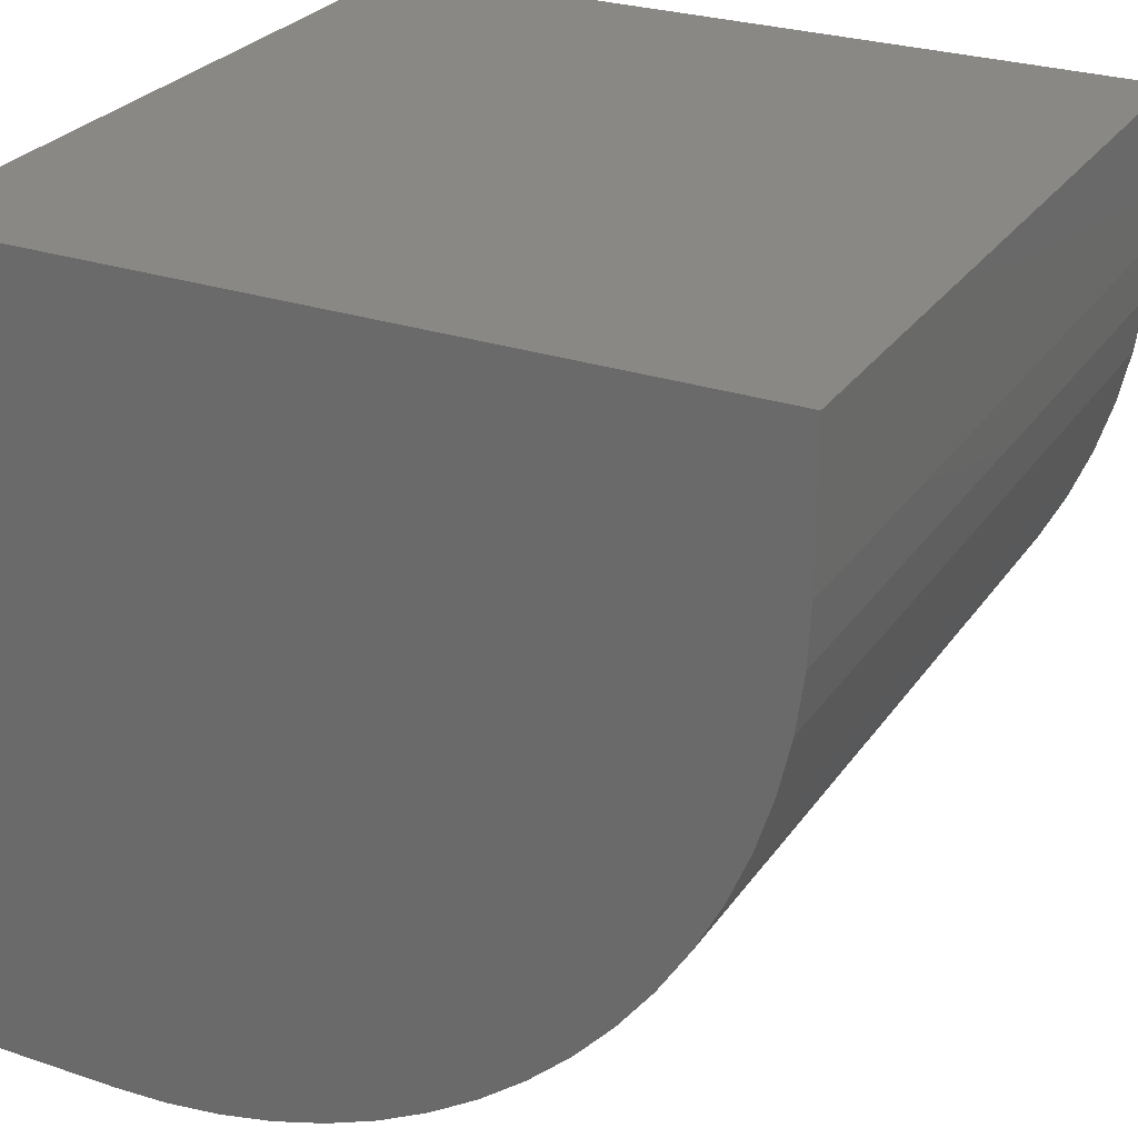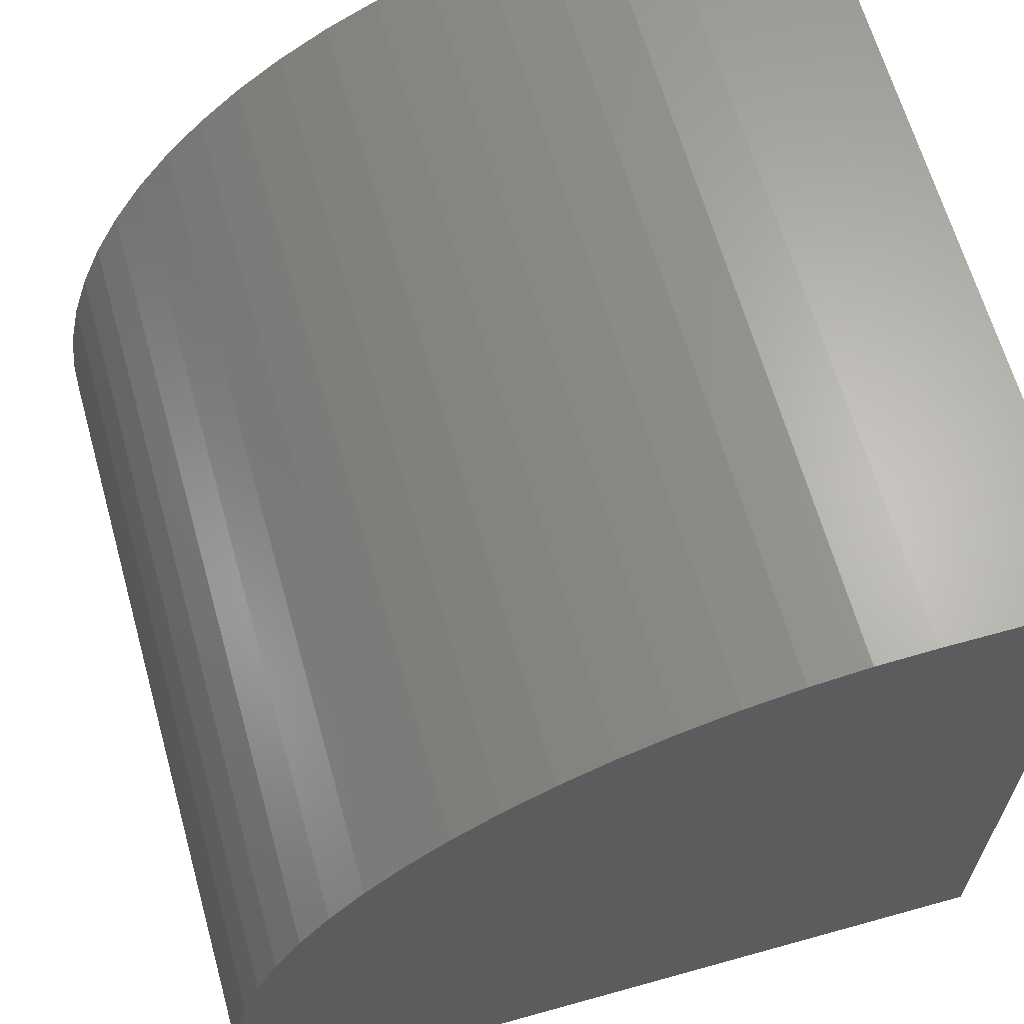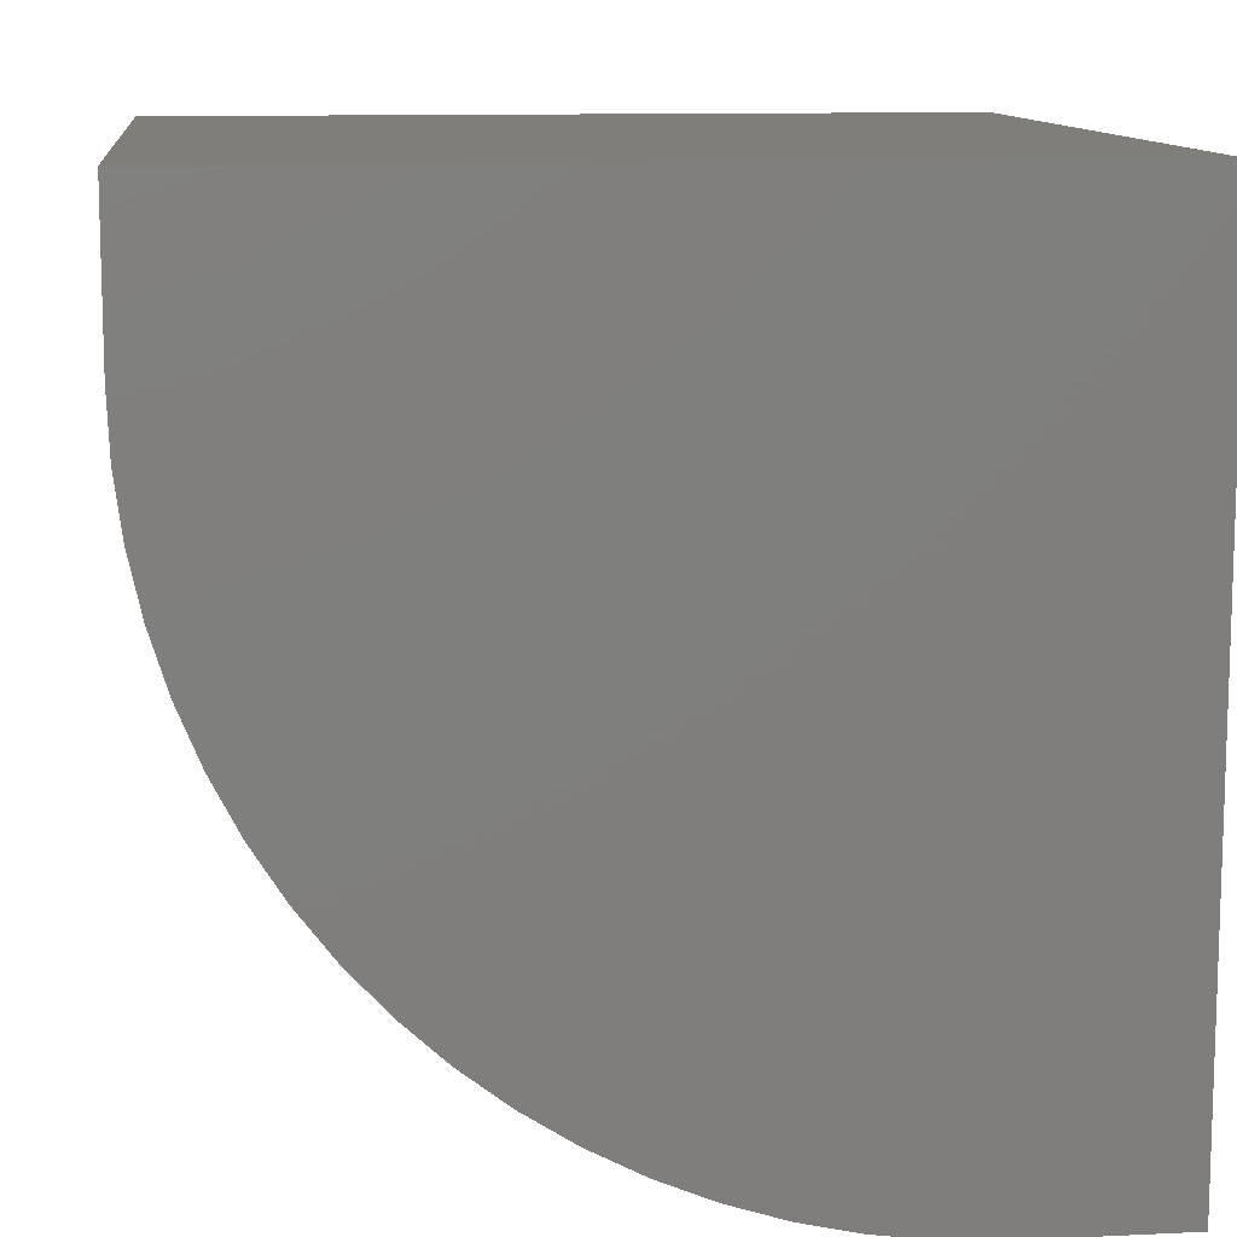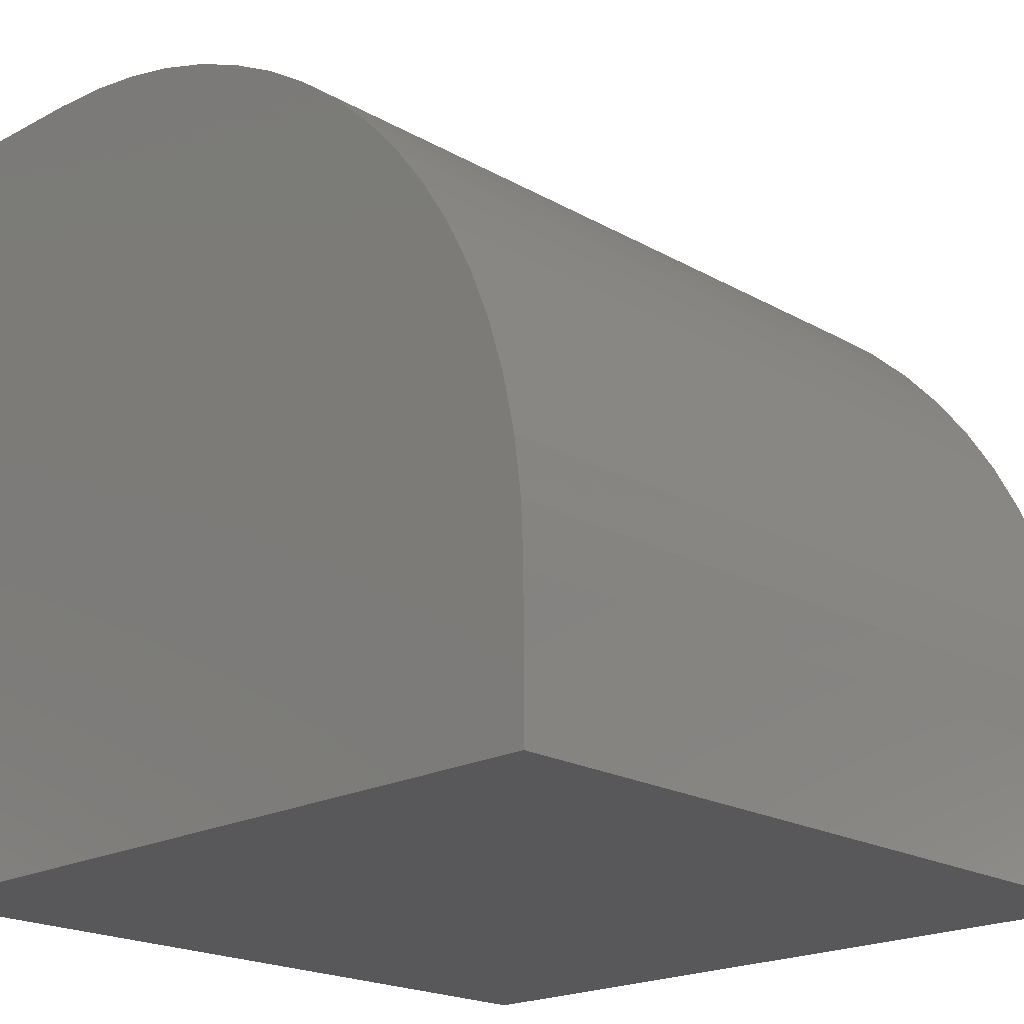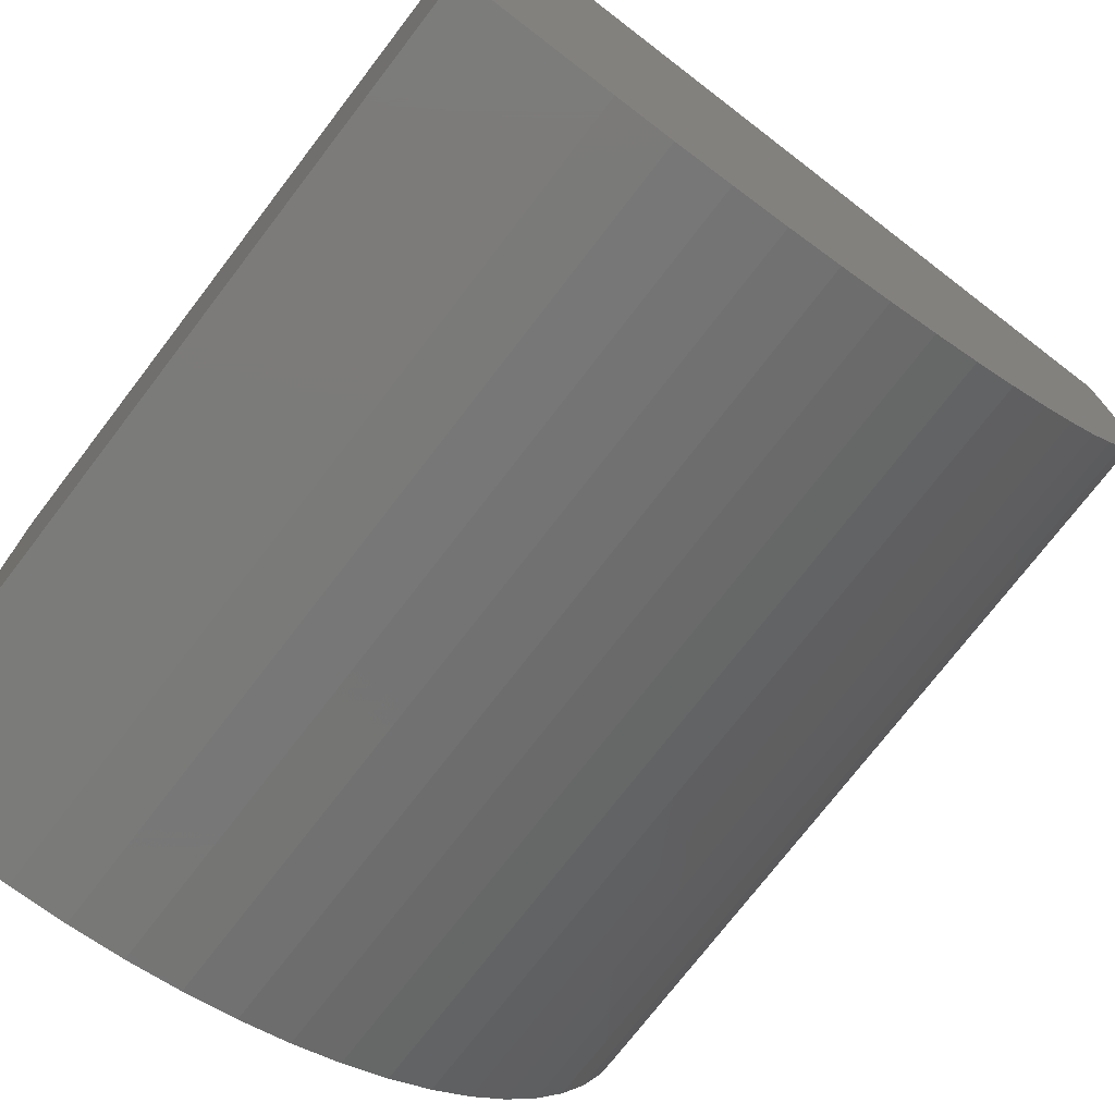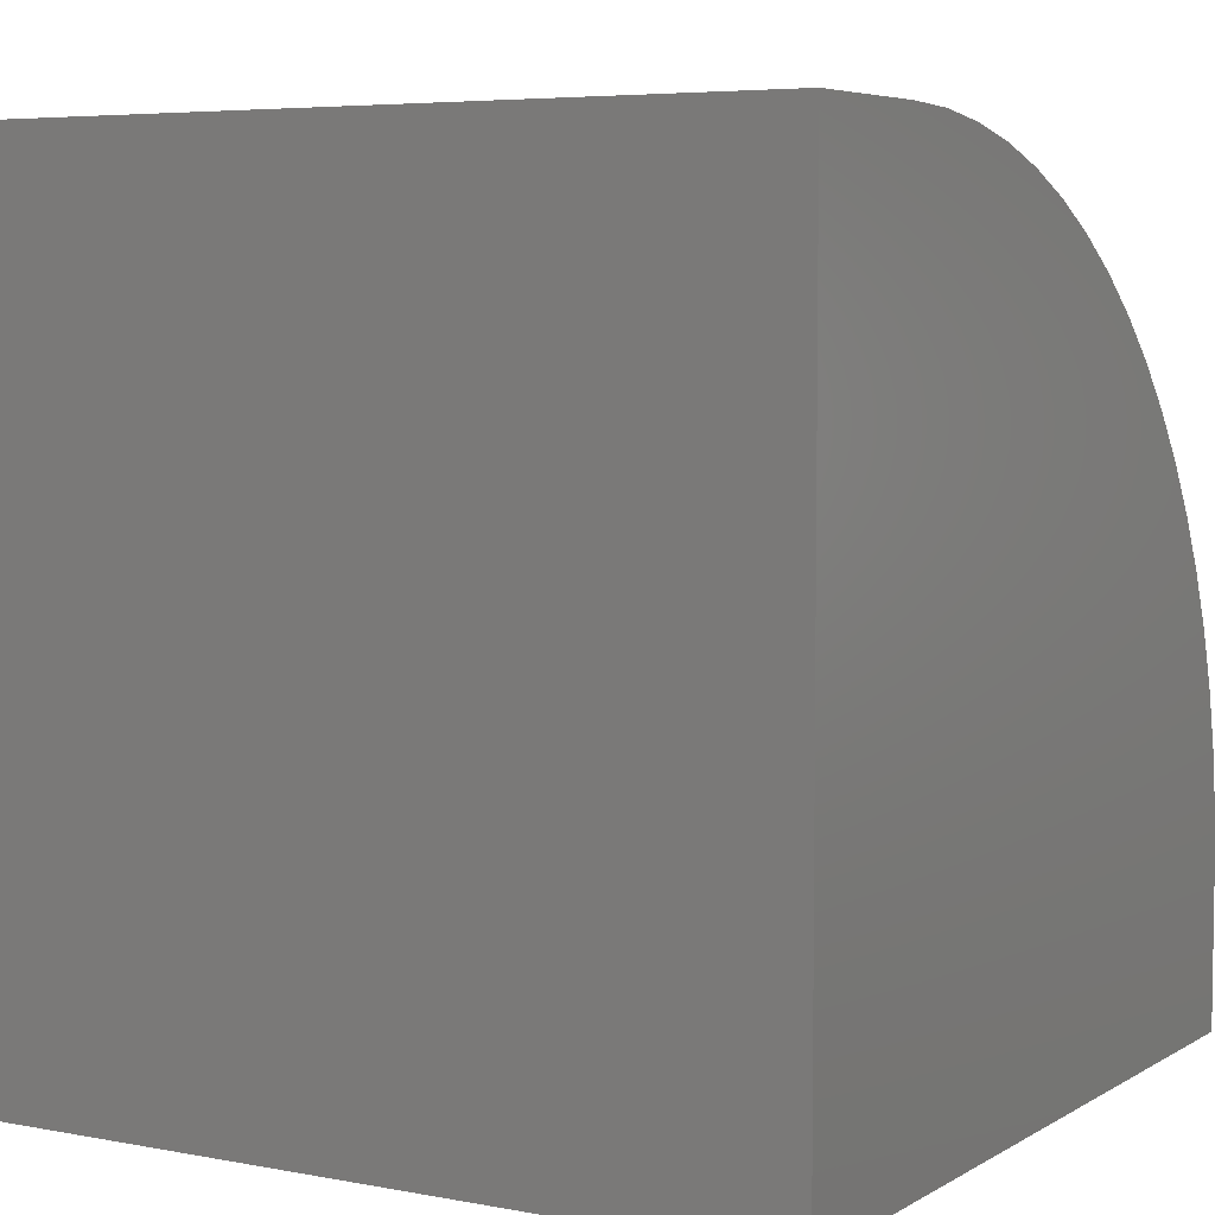
<metadata>
{"format":"stl","ext":"stl","renderer":"f3d","projection":"perspective","resolution":1024,"background":"white","views":[{"elev":27.3,"azim":-62.7,"up":"+Y"},{"elev":64.3,"azim":74.3,"up":"+Z"},{"elev":11.3,"azim":83.4,"up":"+Y"},{"elev":-20.2,"azim":-45.9,"up":"+Z"},{"elev":-74.4,"azim":-127.5,"up":"+Y"},{"elev":5.5,"azim":-149.4,"up":"+Z"}]}
</metadata>
<code>
# stl→obj: 44 verts, 84 faces
v 0 0.7644 5.29
v 0 1.093 5.921
v 0 10 0
v 0 1.475 6.521
v 0 0 0
v 0 0 1.842
v 0 0.03104 2.553
v 0 0.1239 3.258
v 0 0.278 3.953
v 0 0.492 4.632
v 0 1.909 7.086
v 0 2.39 7.61
v 0 2.914 8.091
v 0 3.479 8.525
v 0 4.079 8.907
v 0 4.71 9.236
v 0 5.368 9.508
v 0 6.047 9.722
v 0 6.742 9.876
v 0 7.447 9.969
v 0 8.158 10
v 0 10 10
v 10 8.158 10
v 10 10 10
v 10 0 1.842
v 10 0 0
v 10 10 0
v 10 0.03104 2.553
v 10 0.7644 5.29
v 10 0.492 4.632
v 10 4.71 9.236
v 10 4.079 8.907
v 10 3.479 8.525
v 10 7.447 9.969
v 10 6.742 9.876
v 10 6.047 9.722
v 10 5.368 9.508
v 10 2.914 8.091
v 10 2.39 7.61
v 10 1.909 7.086
v 10 1.475 6.521
v 10 1.093 5.921
v 10 0.278 3.953
v 10 0.1239 3.258
f 1 2 3
f 3 2 4
f 5 6 3
f 3 6 7
f 3 7 8
f 8 9 3
f 3 9 10
f 3 10 1
f 4 11 3
f 3 11 12
f 3 12 13
f 13 14 3
f 3 14 15
f 3 15 16
f 16 17 3
f 3 17 18
f 3 18 19
f 19 20 3
f 3 20 21
f 3 21 22
f 23 24 21
f 21 24 22
f 25 26 27
f 25 27 28
f 29 30 27
f 31 32 27
f 27 32 33
f 24 23 27
f 27 23 34
f 27 34 35
f 35 36 27
f 27 36 37
f 27 37 31
f 33 38 27
f 27 38 39
f 27 39 40
f 40 41 27
f 27 41 42
f 27 42 29
f 30 43 27
f 27 43 44
f 27 44 28
f 3 27 5
f 5 27 26
f 24 27 22
f 22 27 3
f 6 5 25
f 25 5 26
f 23 21 20
f 23 20 34
f 34 20 19
f 34 19 35
f 35 19 18
f 35 18 36
f 36 18 17
f 36 17 37
f 37 17 16
f 37 16 31
f 31 16 15
f 31 15 32
f 32 15 14
f 32 14 33
f 33 14 13
f 33 13 38
f 38 13 12
f 38 12 39
f 39 12 11
f 39 11 40
f 40 11 4
f 40 4 41
f 41 4 2
f 41 2 42
f 42 2 1
f 42 1 29
f 29 1 10
f 29 10 30
f 30 10 9
f 30 9 43
f 43 9 8
f 43 8 44
f 44 8 7
f 44 7 28
f 28 7 6
f 28 6 25

</code>
